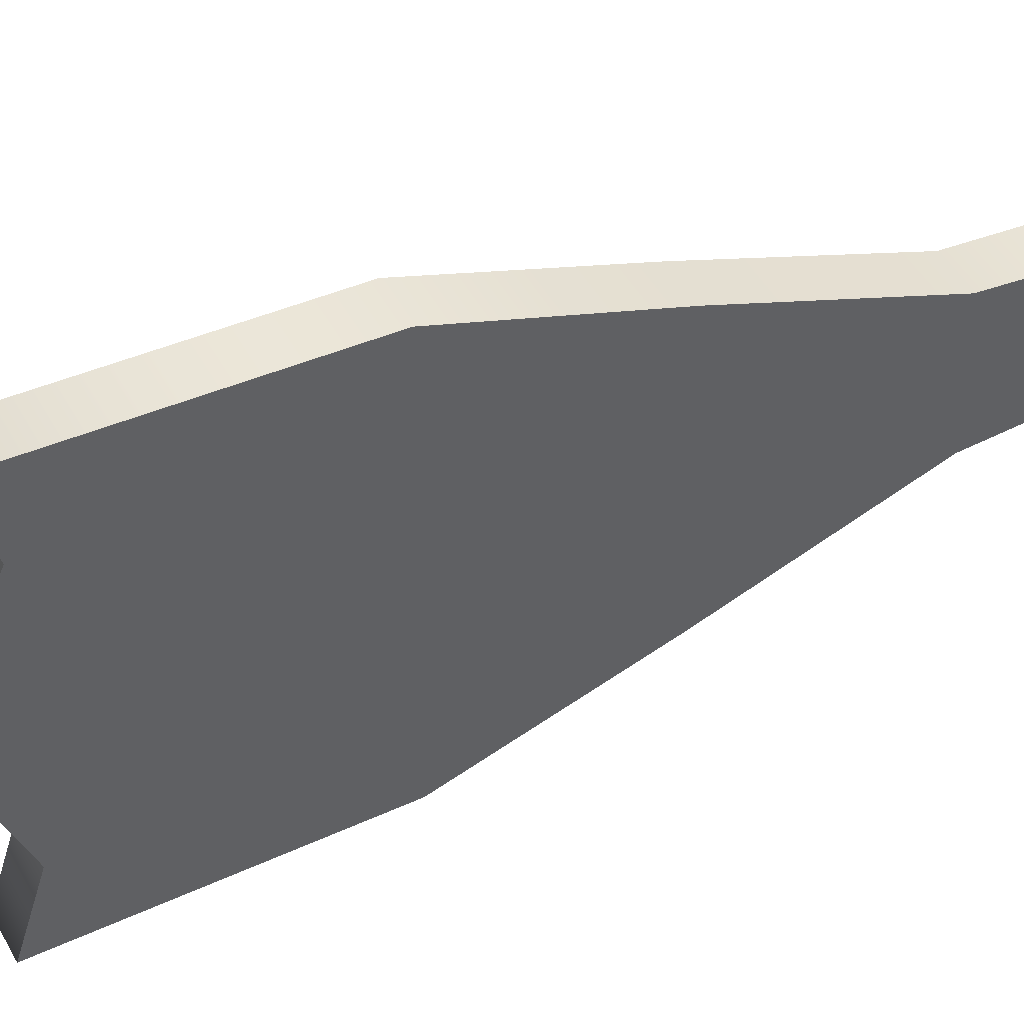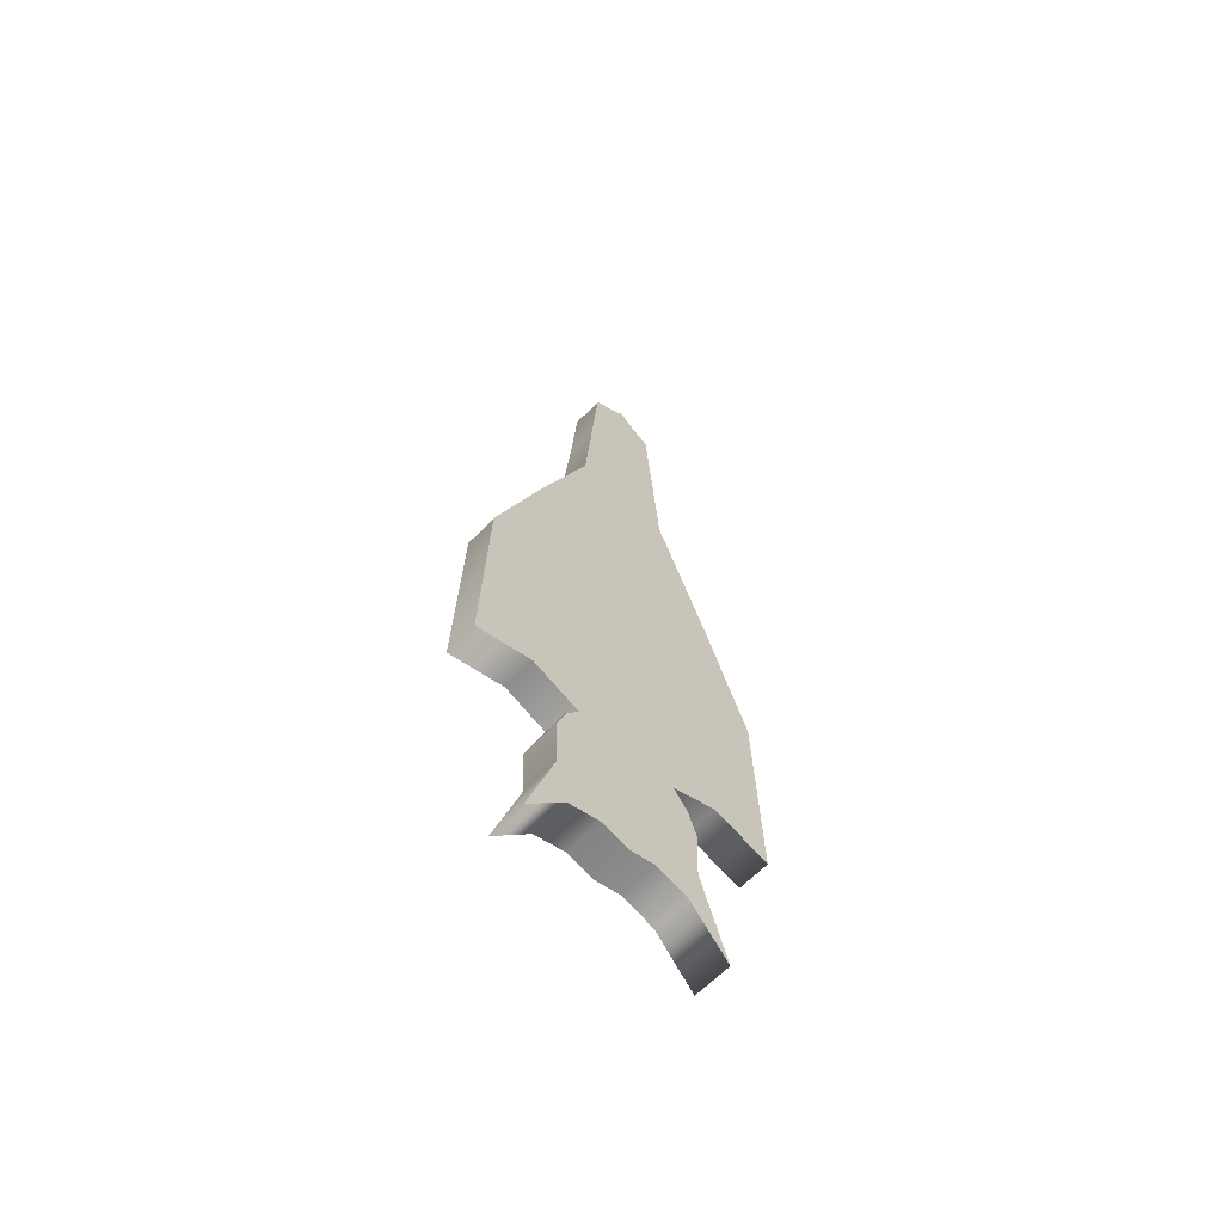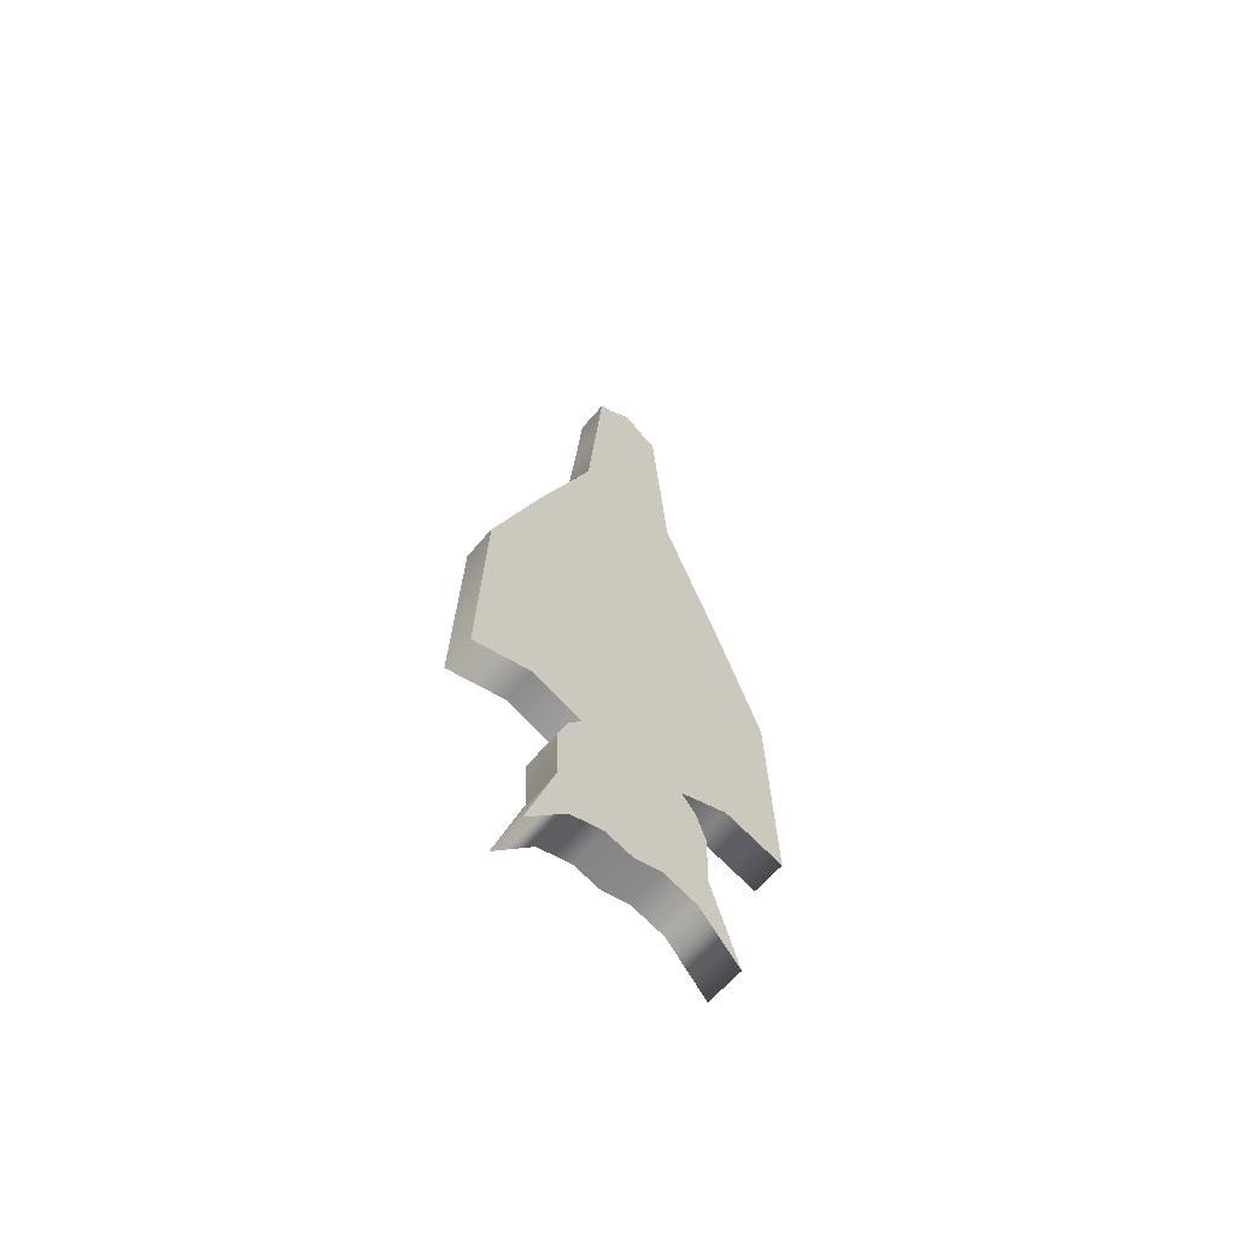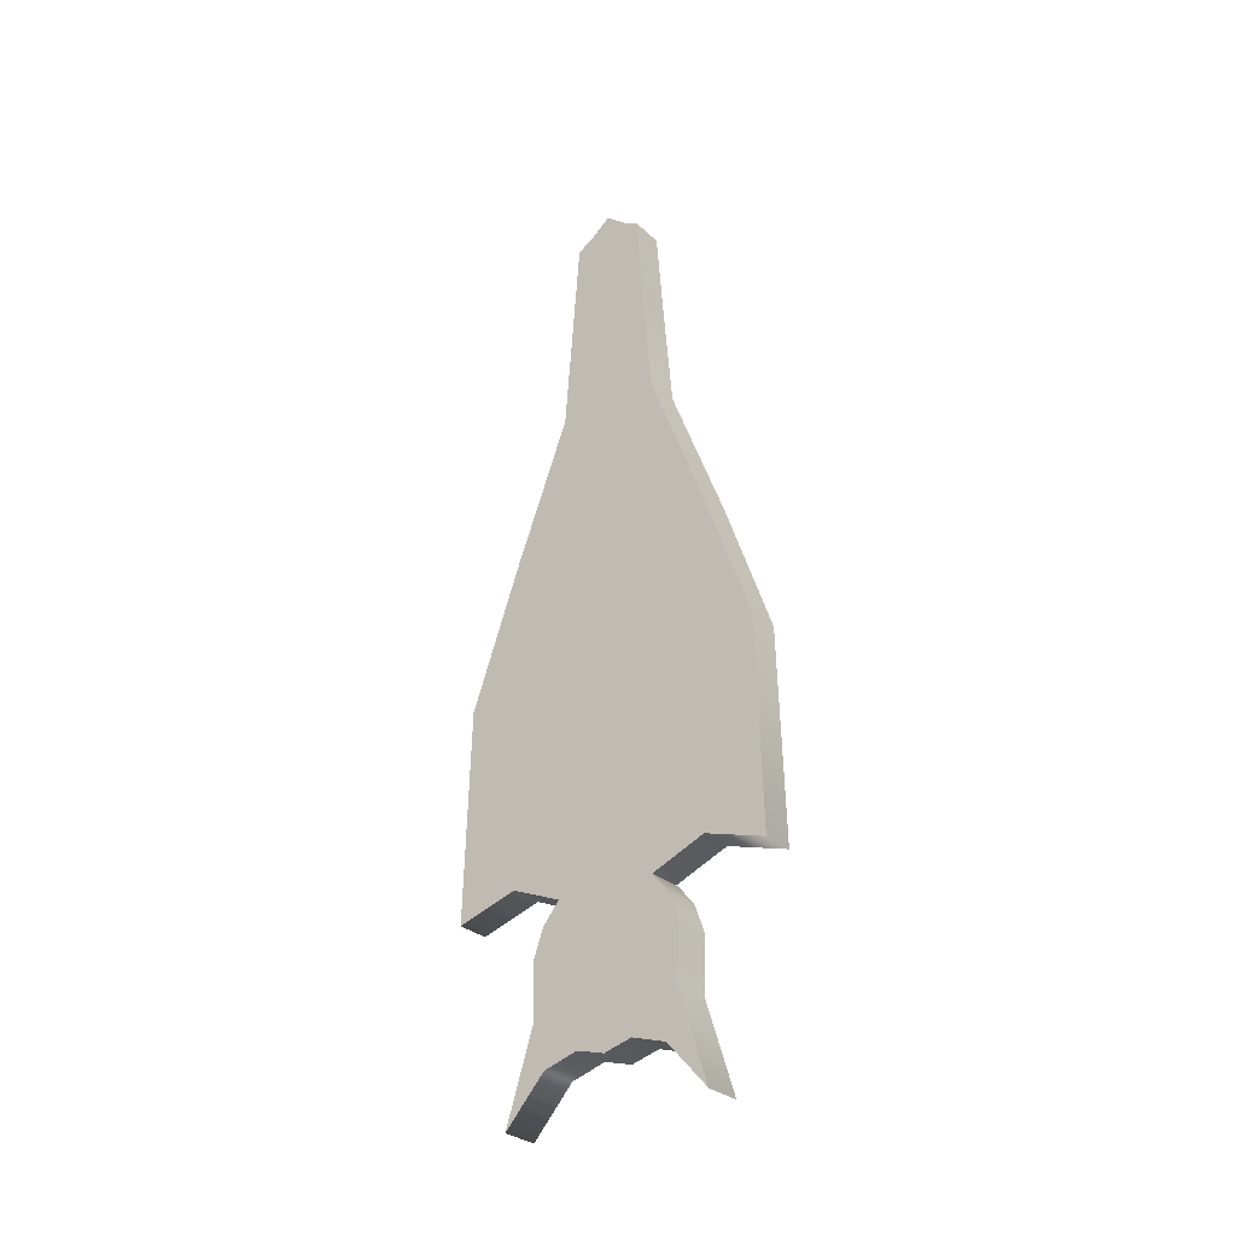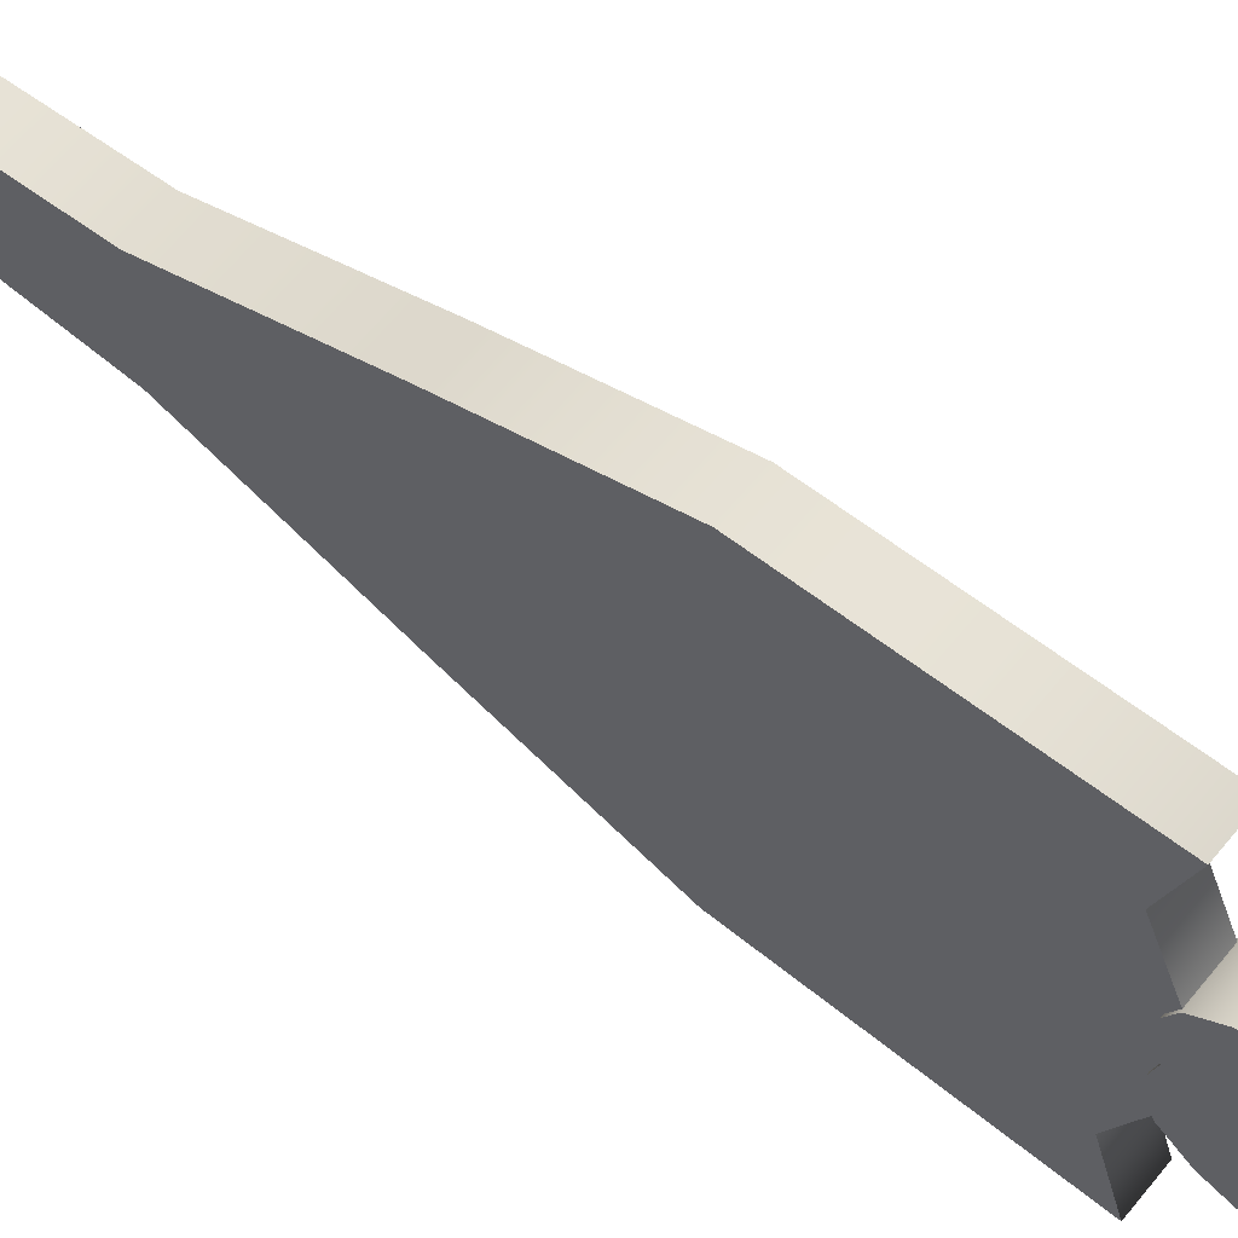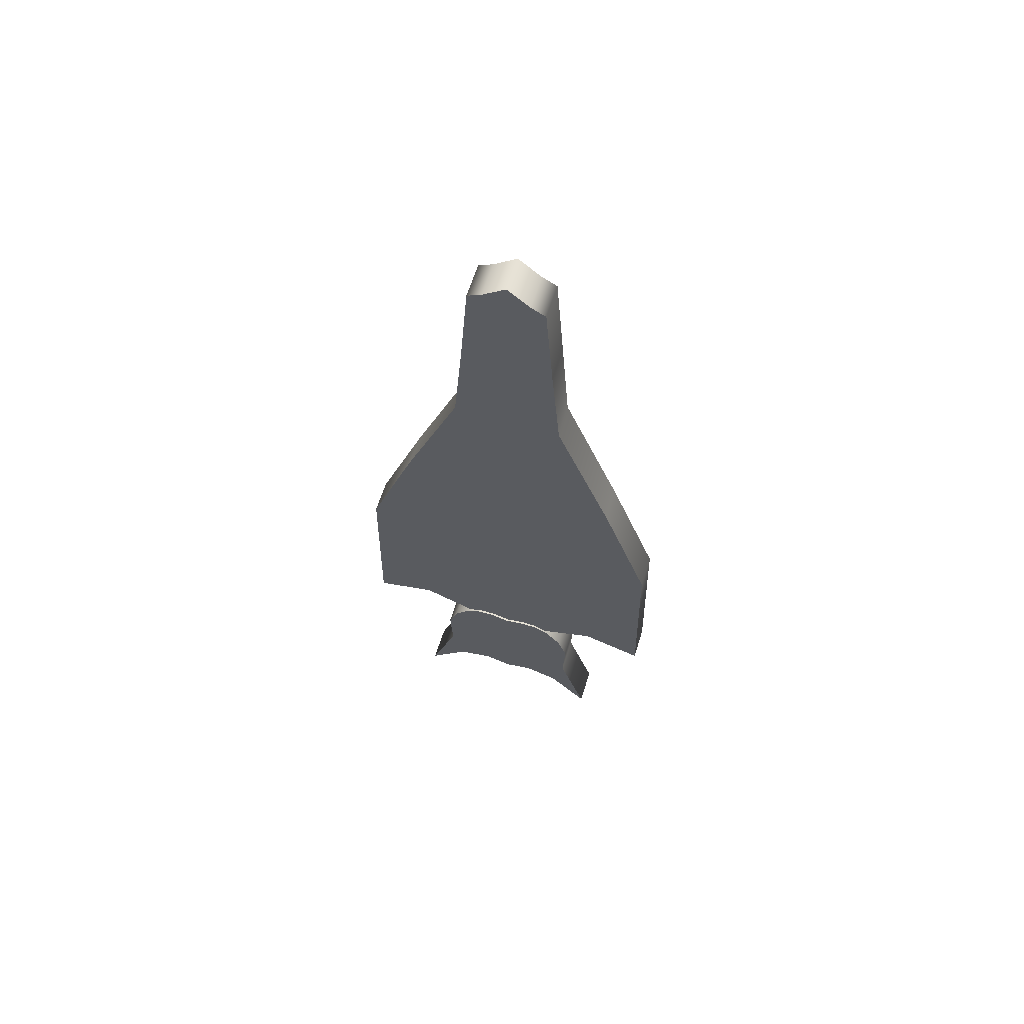
<metadata>
{"format":"obj","ext":"obj","renderer":"f3d","projection":"perspective","resolution":1024,"background":"white","views":[{"elev":46.8,"azim":63.3,"up":"+Z"},{"elev":-62.9,"azim":-133.4,"up":"+Y"},{"elev":-62.8,"azim":-130.2,"up":"+Y"},{"elev":-29.7,"azim":-52.6,"up":"+Y"},{"elev":61.9,"azim":-51.1,"up":"+Z"},{"elev":63.6,"azim":107.5,"up":"+Y"}]}
</metadata>
<code>
g default
v 0.1294 -0.1593 -0.1719
v 0.1294 -0.2217 -0.283
v 0.1294 -1.001 -0.3428
v 0.1294 -1.801 -0.4121
v 0.1294 -2.935 -0.8414
v 0.1294 -4.021 -1.216
v 0.1294 -5.647 -1.26
v 0.1294 -5.502 -0.7894
v 0.1294 -5.686 -0.3454
v 0.1294 -5.826 0
v 0.1294 -5.686 0.3454
v 0.1294 -5.502 0.7894
v 0.1294 -5.647 1.26
v 0.1294 -4.021 1.216
v 0.1294 -2.935 0.8414
v 0.1294 -1.801 0.4121
v 0.1294 -1.001 0.3428
v 0.1294 -0.2217 0.283
v 0.1294 -0.1593 0.1719
v 0.1294 -0.01877 -0
v -0.1294 -0.1593 -0.1719
v -0.1294 -0.2217 -0.283
v -0.1294 -1.001 -0.3428
v -0.1294 -1.801 -0.403
v -0.1294 -2.935 -0.8322
v -0.1294 -4.021 -1.216
v -0.1294 -5.647 -1.26
v -0.1294 -5.502 -0.7894
v -0.1294 -5.686 -0.3454
v -0.1294 -5.826 0
v -0.1294 -5.686 0.3454
v -0.1294 -5.502 0.7894
v -0.1294 -5.647 1.26
v -0.1294 -4.021 1.216
v -0.1294 -2.935 0.8322
v -0.1294 -1.801 0.403
v -0.1294 -1.001 0.3428
v -0.1294 -0.2217 0.283
v -0.1294 -0.1593 0.1719
v -0.1294 -0.01877 -0
v 0.1294 -2.956 -0
v -0.1294 -2.956 -0
g pCylinder1
f 1 2 22 21
f 2 3 23 22
f 3 4 24 23
f 4 5 25 24
f 5 6 26 25
f 6 7 27 26
f 7 8 28 27
f 8 9 29 28
f 9 10 30 29
f 10 11 31 30
f 11 12 32 31
f 12 13 33 32
f 13 14 34 33
f 14 15 35 34
f 15 16 36 35
f 16 17 37 36
f 17 18 38 37
f 18 19 39 38
f 19 20 40 39
f 20 1 21 40
f 2 1 41
f 3 2 41
f 4 3 41
f 5 4 41
f 6 5 41
f 7 6 41
f 8 7 41
f 9 8 41
f 10 9 41
f 11 10 41
f 12 11 41
f 13 12 41
f 14 13 41
f 15 14 41
f 16 15 41
f 17 16 41
f 18 17 41
f 19 18 41
f 20 19 41
f 1 20 41
f 21 22 42
f 22 23 42
f 23 24 42
f 24 25 42
f 25 26 42
f 26 27 42
f 27 28 42
f 28 29 42
f 29 30 42
f 30 31 42
f 31 32 42
f 32 33 42
f 33 34 42
f 34 35 42
f 35 36 42
f 36 37 42
f 37 38 42
f 38 39 42
f 39 40 42
f 40 21 42
g default
v 0.1455 -5.621 -0.1417
v 0.1455 -5.624 -0.2695
v 0.1455 -5.68 -0.3895
v 0.1455 -5.836 -0.5137
v 0.1455 -6.057 -0.5906
v 0.1455 -6.464 -0.5735
v 0.1455 -7.163 -0.7943
v 0.1455 -6.814 -0.4826
v 0.1455 -6.734 -0.2172
v 0.1455 -6.794 -0
v 0.1455 -6.734 0.2172
v 0.1455 -6.814 0.4826
v 0.1455 -7.163 0.7943
v 0.1455 -6.464 0.5735
v 0.1455 -6.057 0.5906
v 0.1455 -5.836 0.5137
v 0.1455 -5.68 0.3895
v 0.1455 -5.624 0.2695
v 0.1455 -5.621 0.1417
v 0.1455 -5.659 -0
v -0.1455 -5.621 -0.1417
v -0.1455 -5.624 -0.2695
v -0.1455 -5.68 -0.3895
v -0.1455 -5.836 -0.5137
v -0.1455 -6.057 -0.5906
v -0.1455 -6.464 -0.5735
v -0.1455 -7.163 -0.7943
v -0.1455 -6.814 -0.4826
v -0.1455 -6.734 -0.2172
v -0.1455 -6.794 -0
v -0.1455 -6.734 0.2172
v -0.1455 -6.814 0.4826
v -0.1455 -7.163 0.7943
v -0.1455 -6.464 0.5735
v -0.1455 -6.057 0.5906
v -0.1455 -5.836 0.5137
v -0.1455 -5.68 0.3895
v -0.1455 -5.624 0.2695
v -0.1455 -5.621 0.1417
v -0.1455 -5.659 -0
v 0.1455 -6.068 -0
v -0.1455 -6.068 -0
g pCylinder2
f 43 44 64 63
f 44 45 65 64
f 45 46 66 65
f 46 47 67 66
f 47 48 68 67
f 48 49 69 68
f 49 50 70 69
f 50 51 71 70
f 51 52 72 71
f 52 53 73 72
f 53 54 74 73
f 54 55 75 74
f 55 56 76 75
f 56 57 77 76
f 57 58 78 77
f 58 59 79 78
f 59 60 80 79
f 60 61 81 80
f 61 62 82 81
f 62 43 63 82
f 44 43 83
f 45 44 83
f 46 45 83
f 47 46 83
f 48 47 83
f 49 48 83
f 50 49 83
f 51 50 83
f 52 51 83
f 53 52 83
f 54 53 83
f 55 54 83
f 56 55 83
f 57 56 83
f 58 57 83
f 59 58 83
f 60 59 83
f 61 60 83
f 62 61 83
f 43 62 83
f 63 64 84
f 64 65 84
f 65 66 84
f 66 67 84
f 67 68 84
f 68 69 84
f 69 70 84
f 70 71 84
f 71 72 84
f 72 73 84
f 73 74 84
f 74 75 84
f 75 76 84
f 76 77 84
f 77 78 84
f 78 79 84
f 79 80 84
f 80 81 84
f 81 82 84
f 82 63 84

</code>
